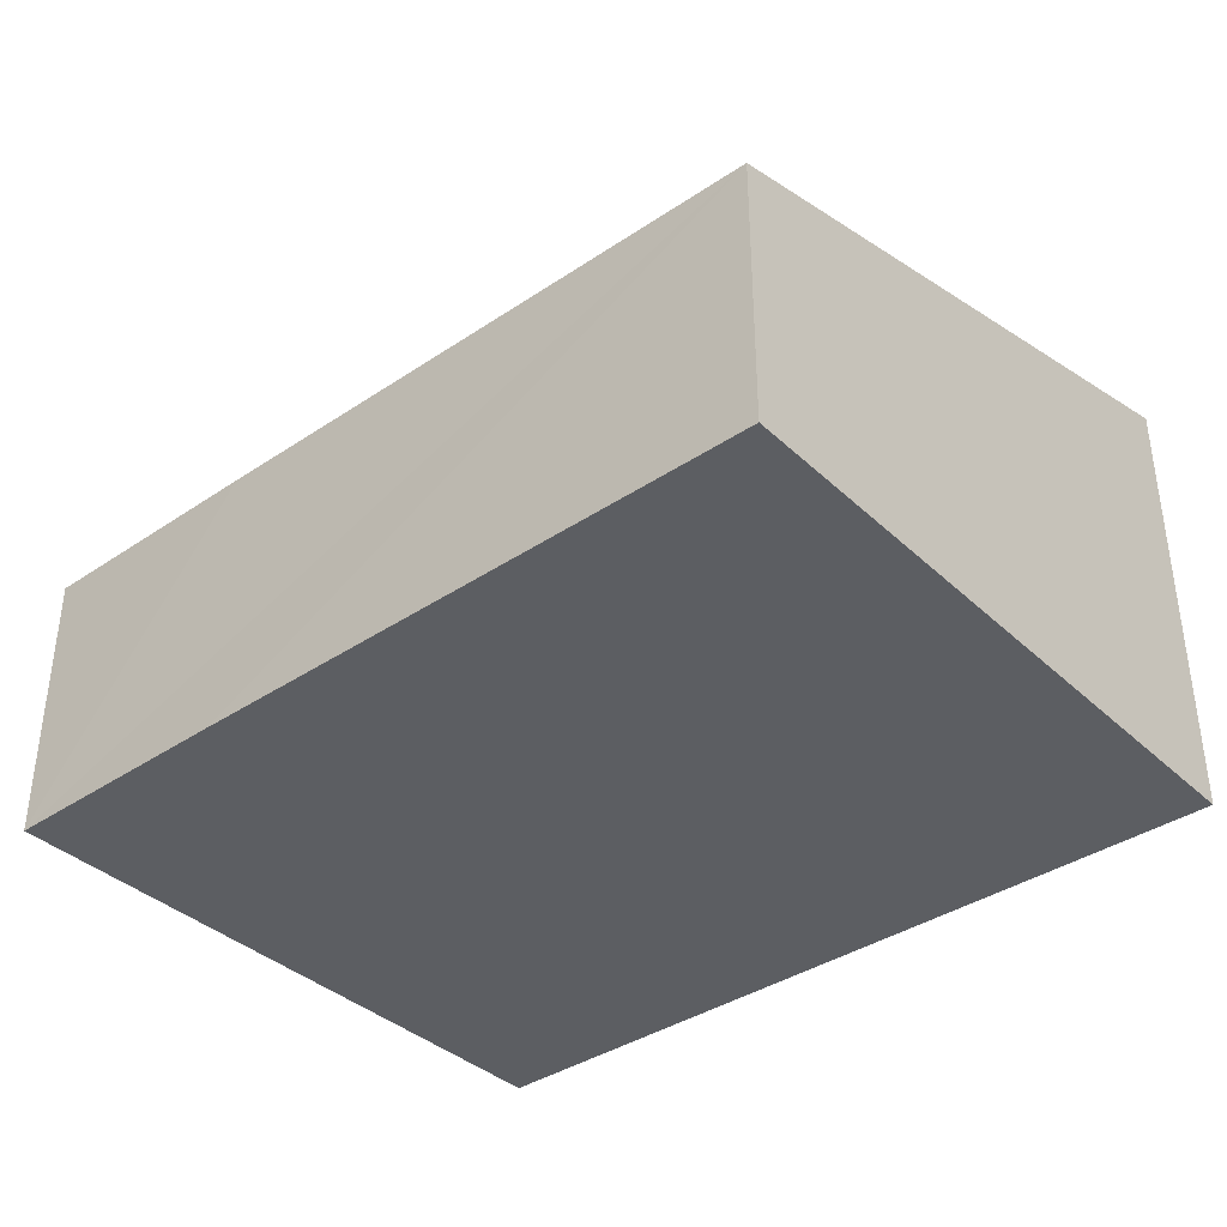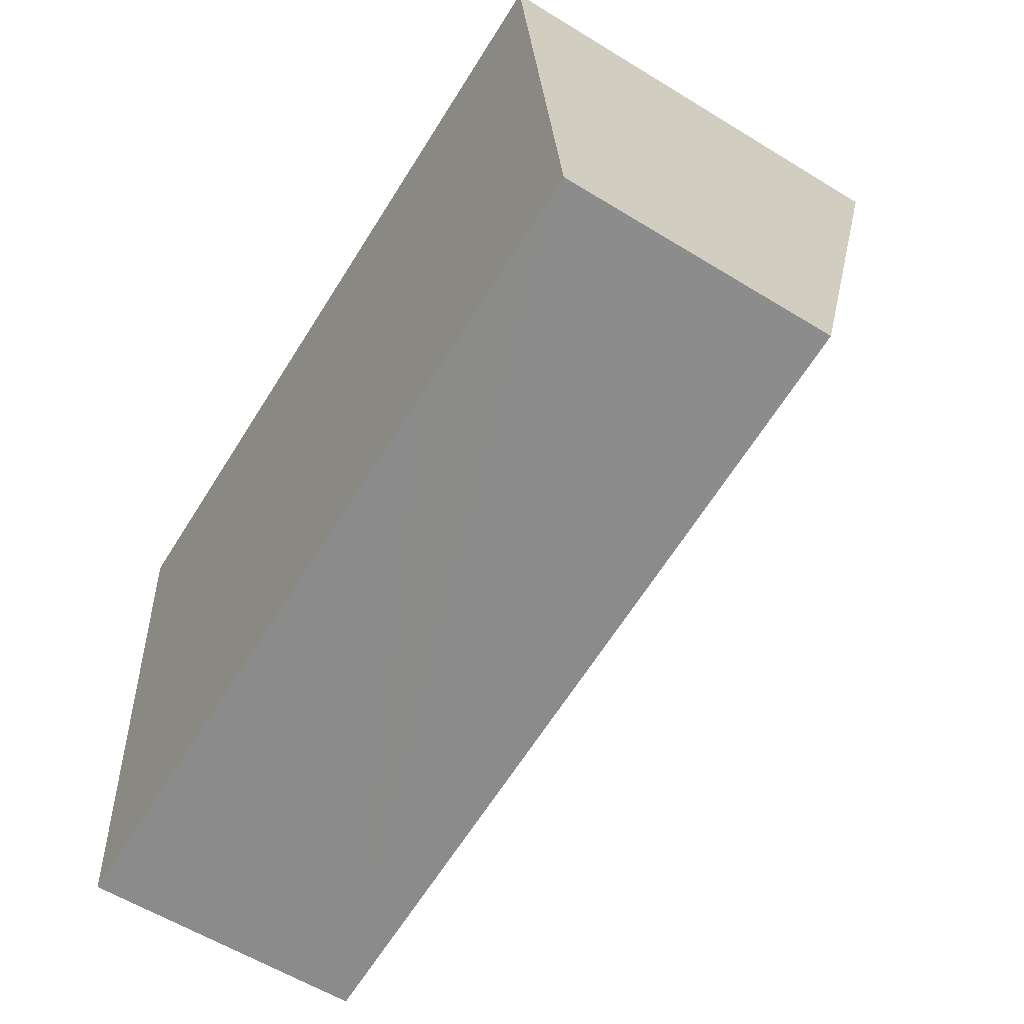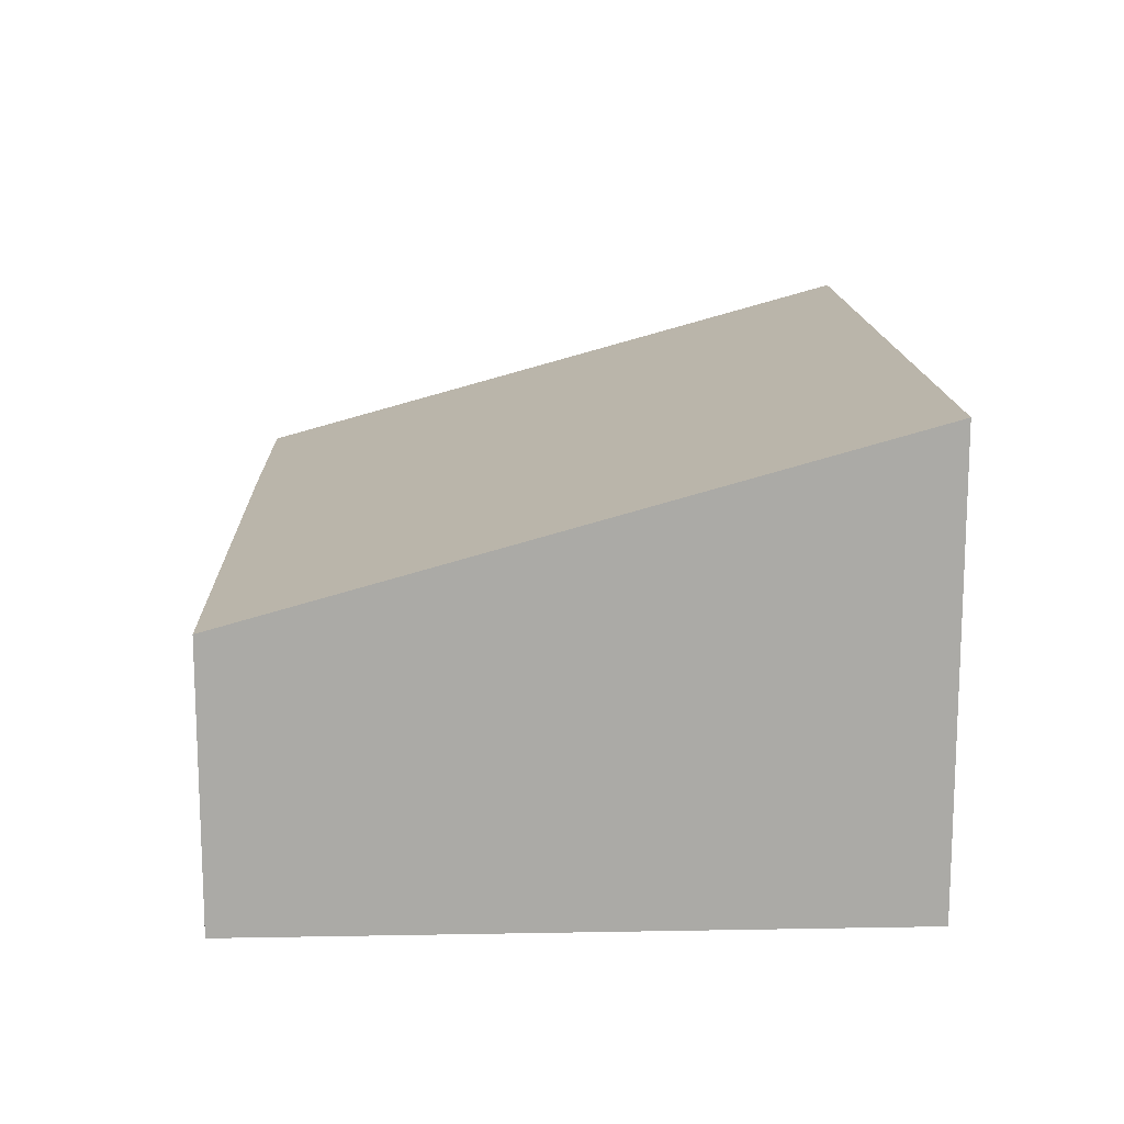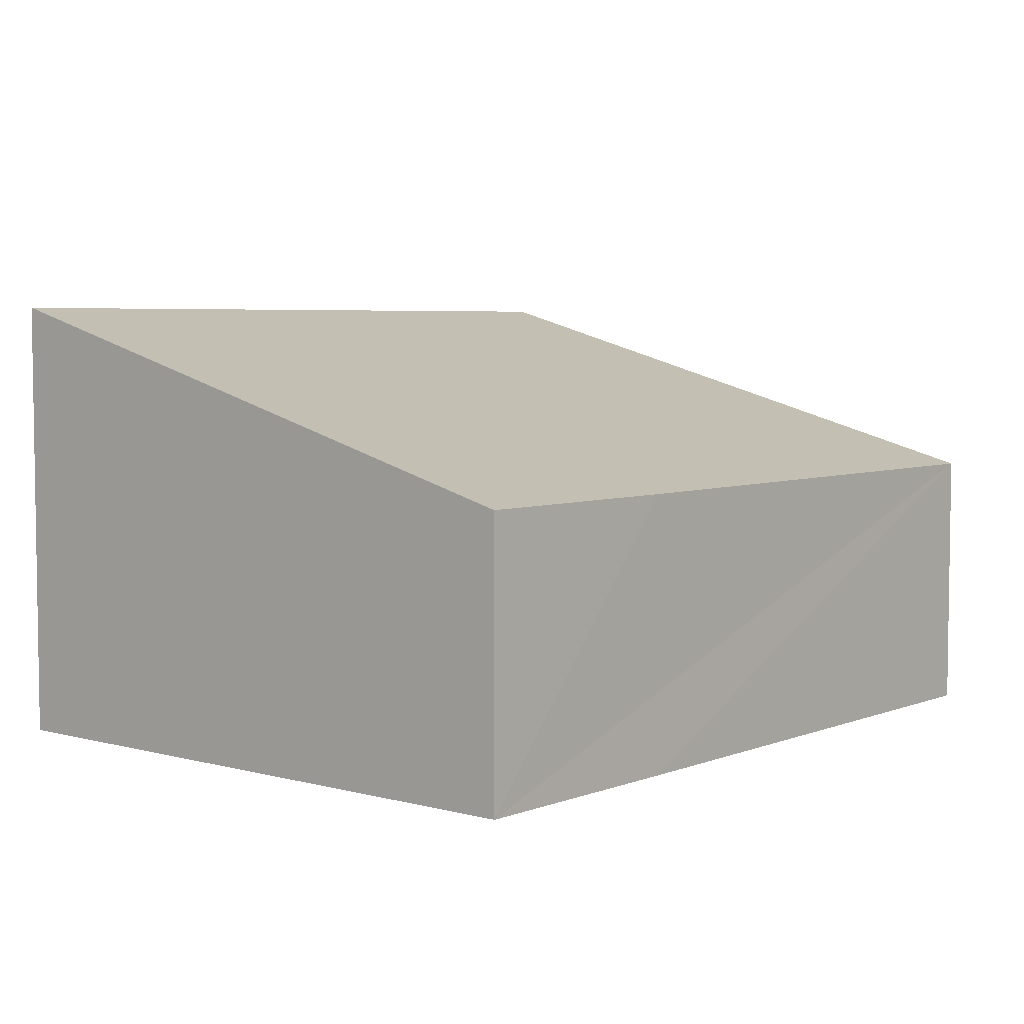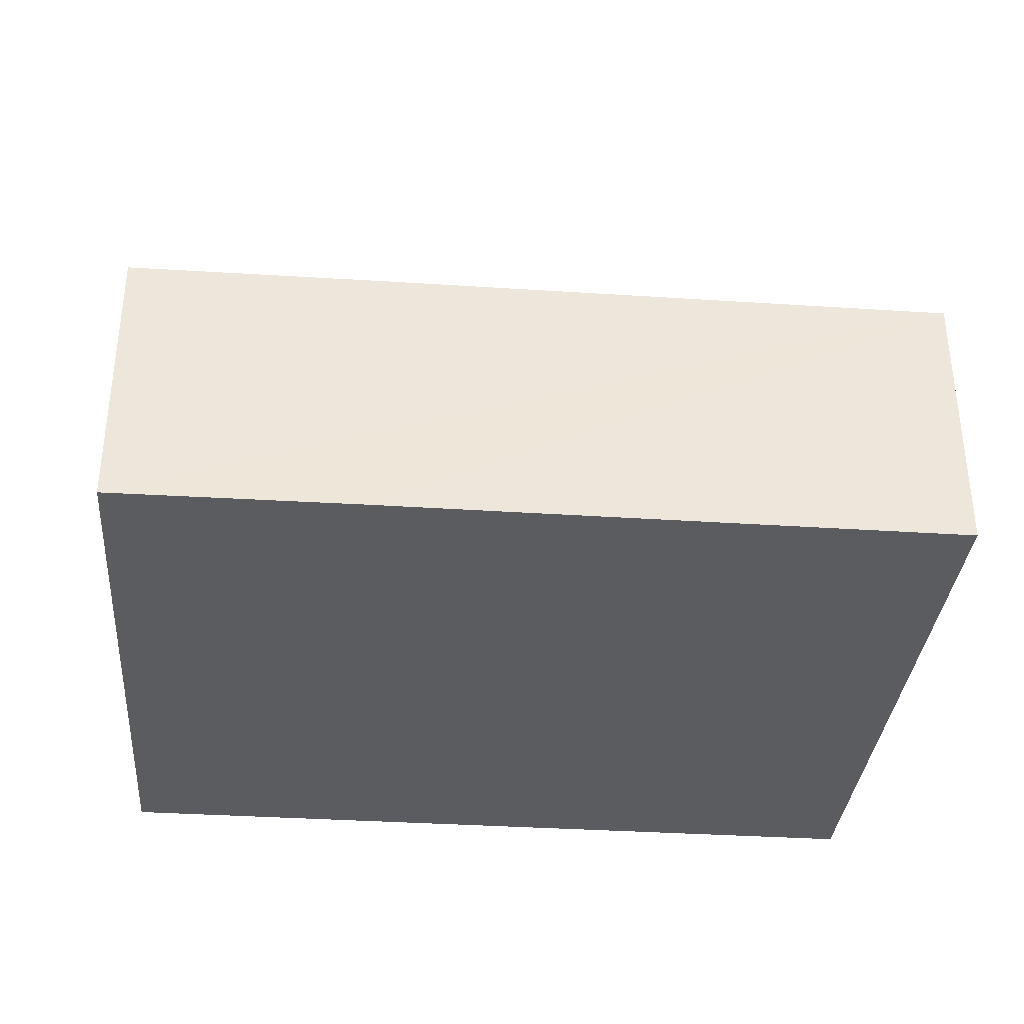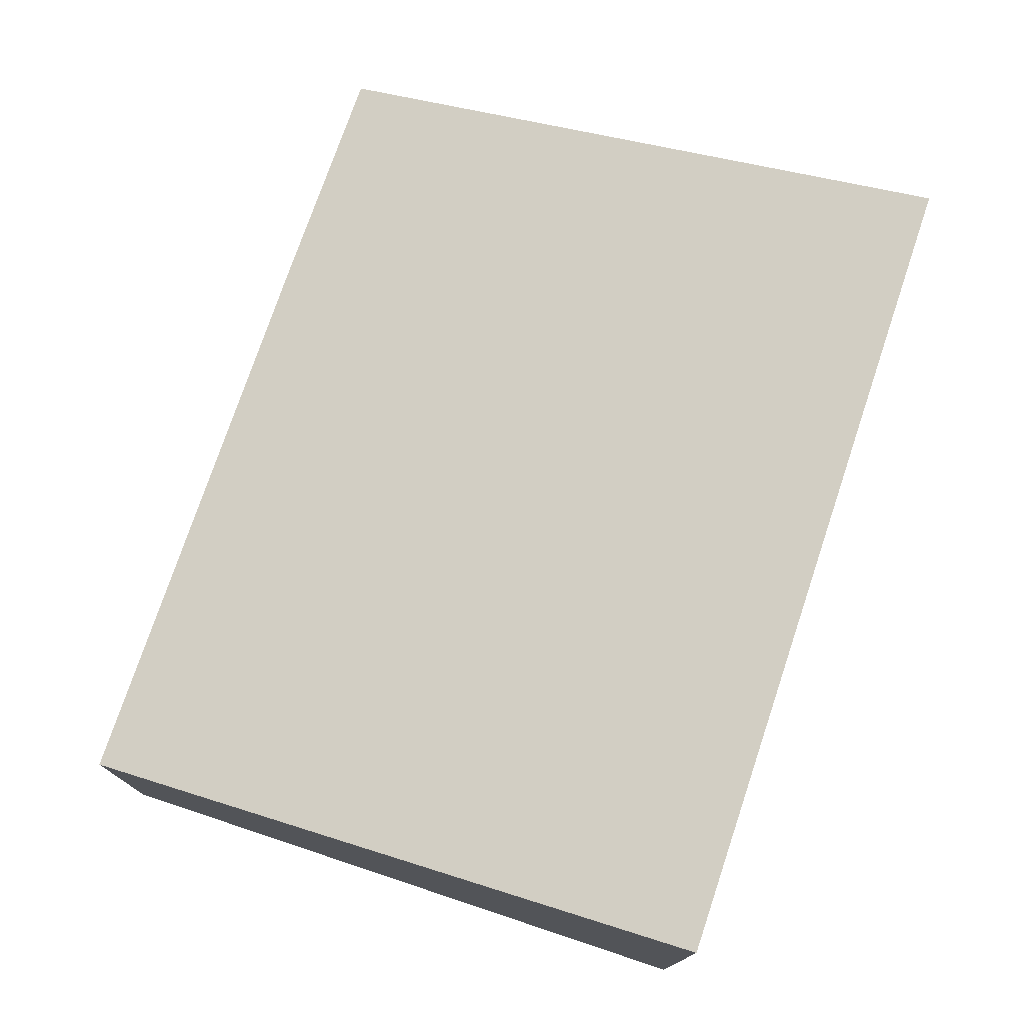
<metadata>
{"format":"obj","ext":"obj","renderer":"f3d","projection":"perspective","resolution":1024,"background":"white","views":[{"elev":-37.9,"azim":-144.8,"up":"+Y"},{"elev":-59.1,"azim":57.7,"up":"+Z"},{"elev":14.5,"azim":-97.3,"up":"+Y"},{"elev":5.0,"azim":124.5,"up":"+Y"},{"elev":-34.9,"azim":169.7,"up":"+Y"},{"elev":75.8,"azim":-76.7,"up":"+Y"}]}
</metadata>
<code>
v  0 3.069 1.879e-16
v  4.317 1.851 -4.006
v  0.384 1.854 -4.368
v  5.502 3.066 0.509
v  5.938 1.854 -3.843
v  0 0 0
v  0.384 2.675e-16 -4.368
v  5.502 -3.117e-17 0.509
v  5.938 2.353e-16 -3.843
v  4.317 2.453e-16 -4.006
g defaultobject
f 1 2 3
f 2 1 4
f 2 4 5
f 3 6 1
f 6 3 7
f 6 4 1
f 4 6 8
f 8 5 4
f 5 8 9
f 9 2 5
f 2 9 3
f 3 9 10
f 3 10 7
f 10 6 7
f 6 10 8
f 8 10 9

</code>
